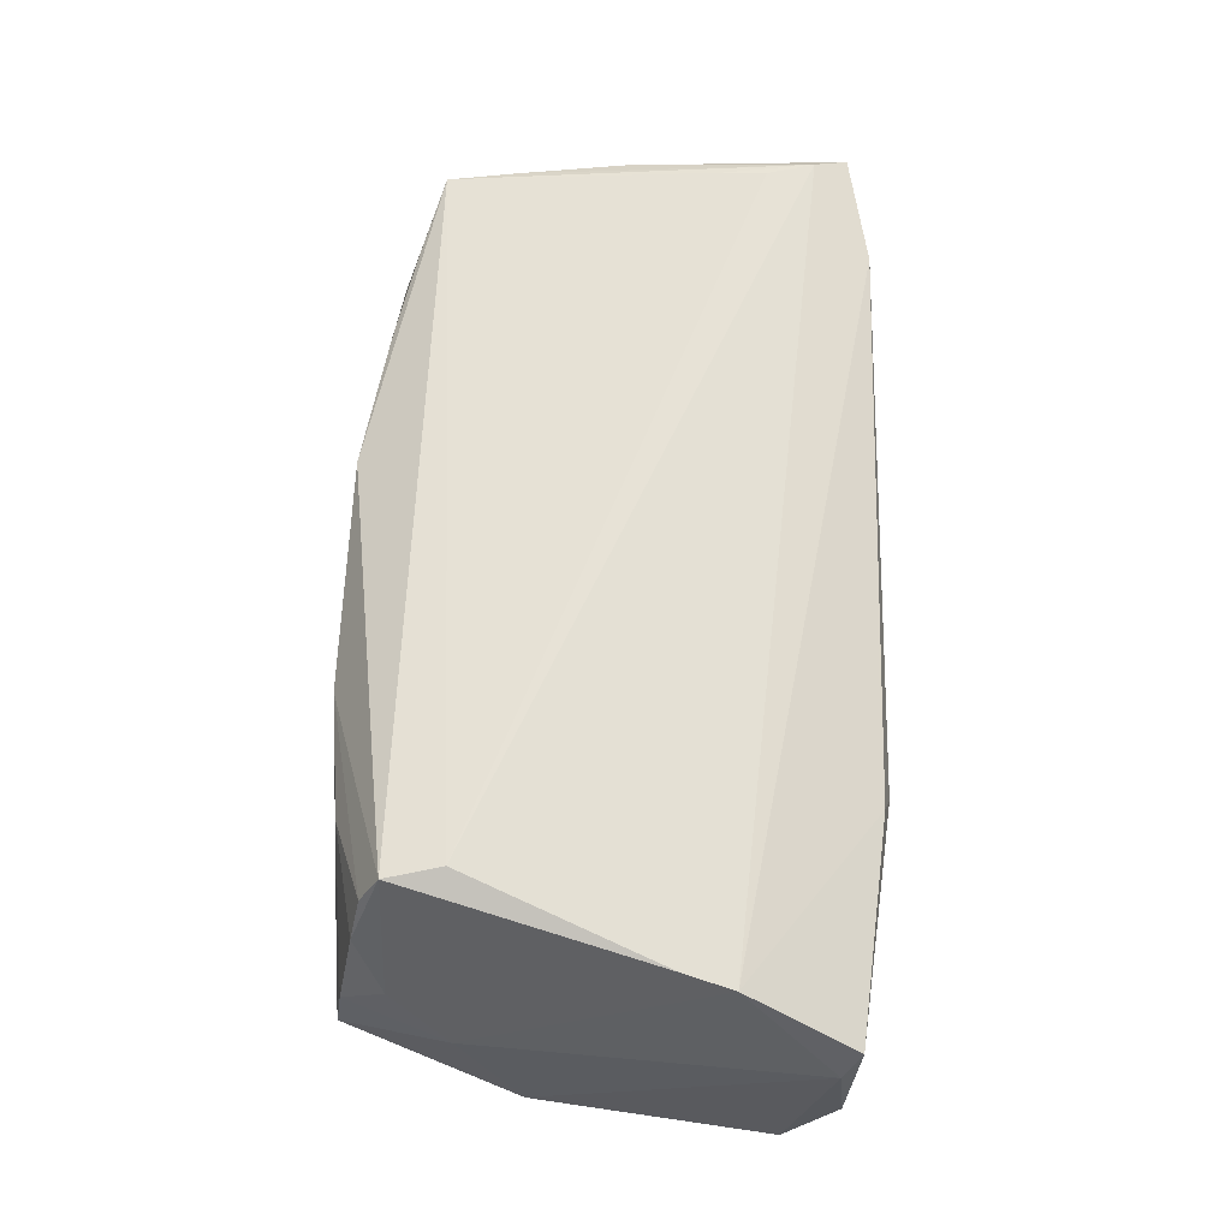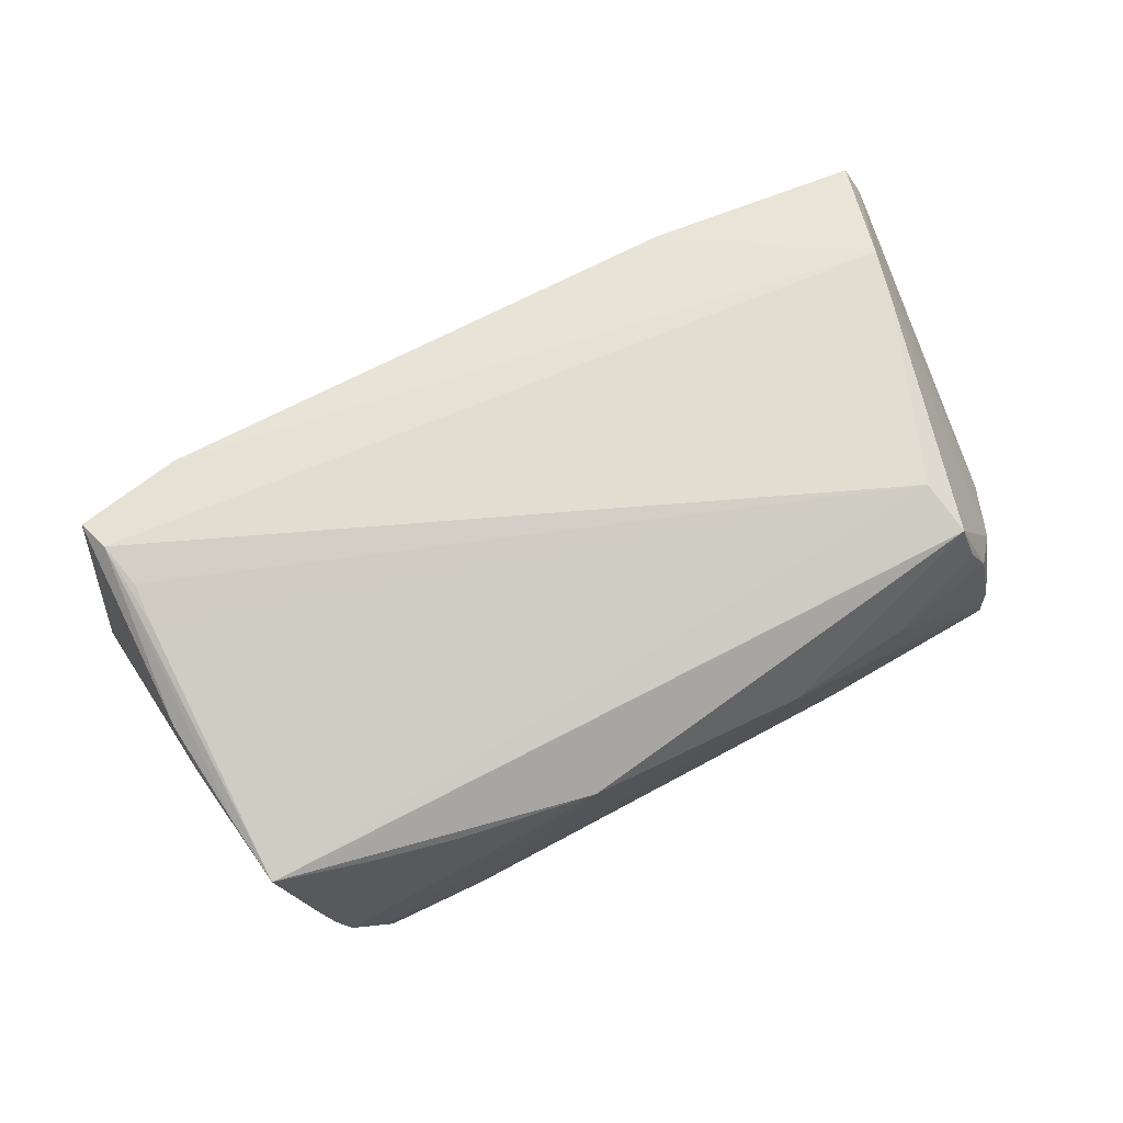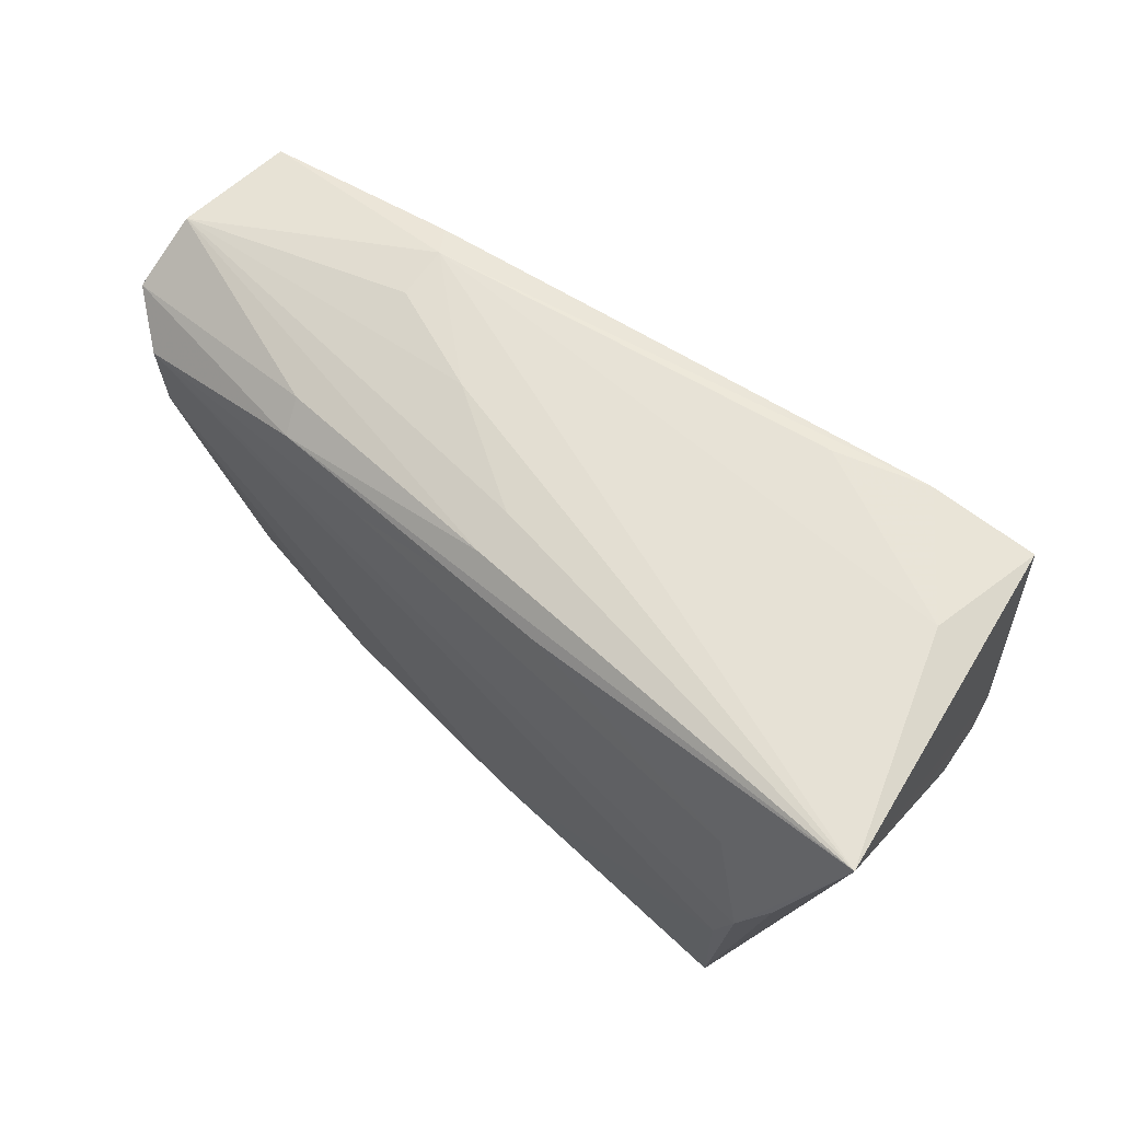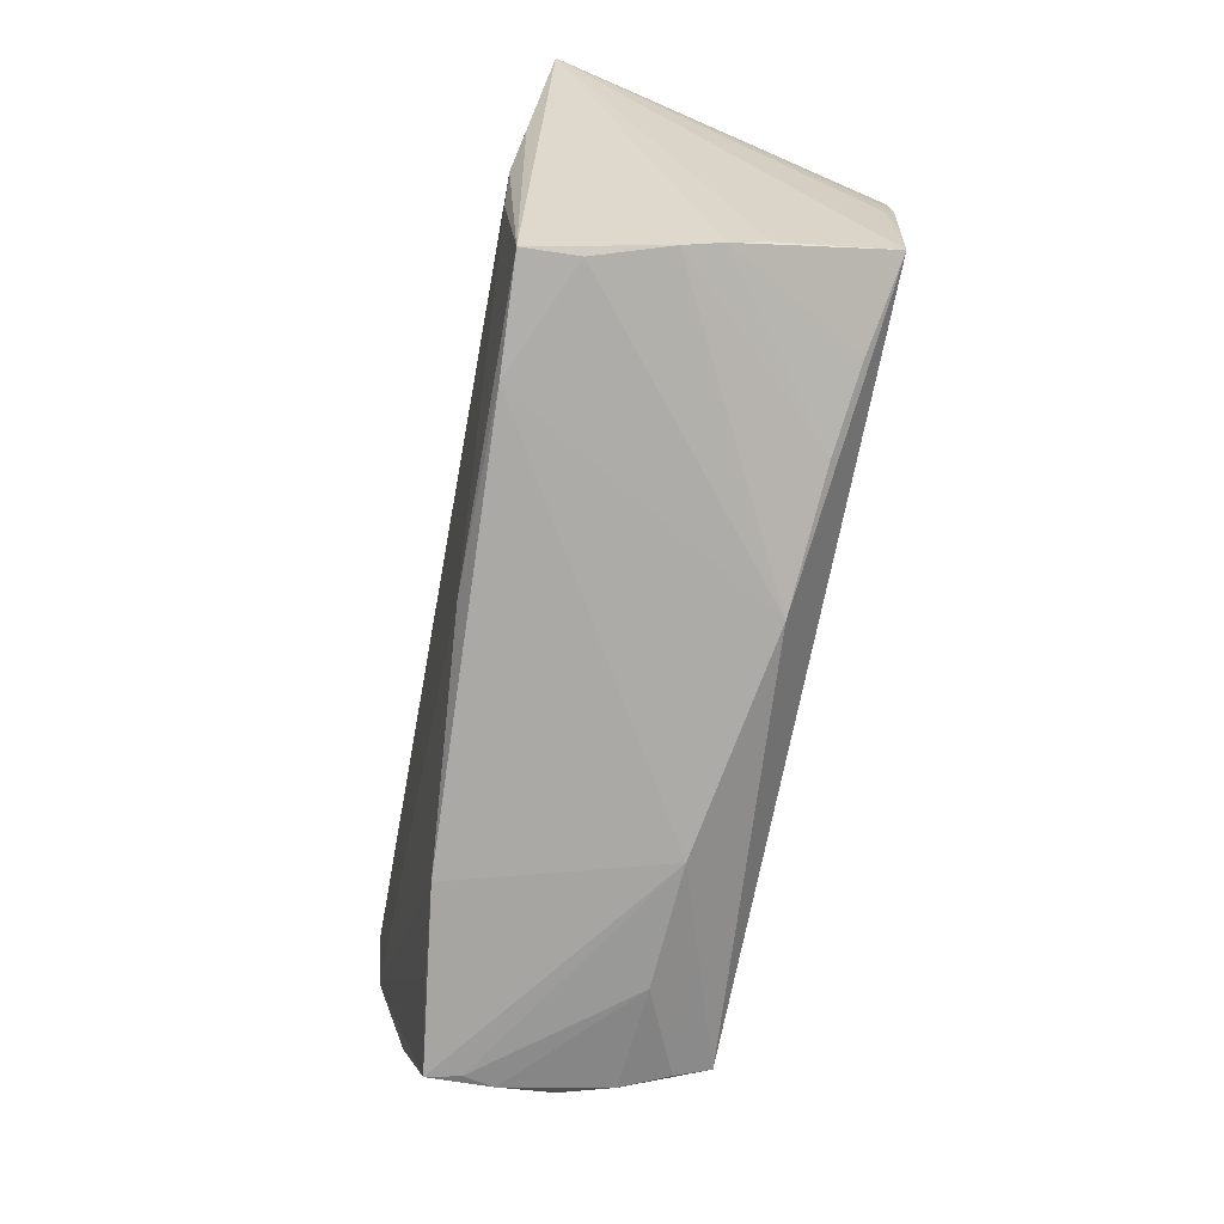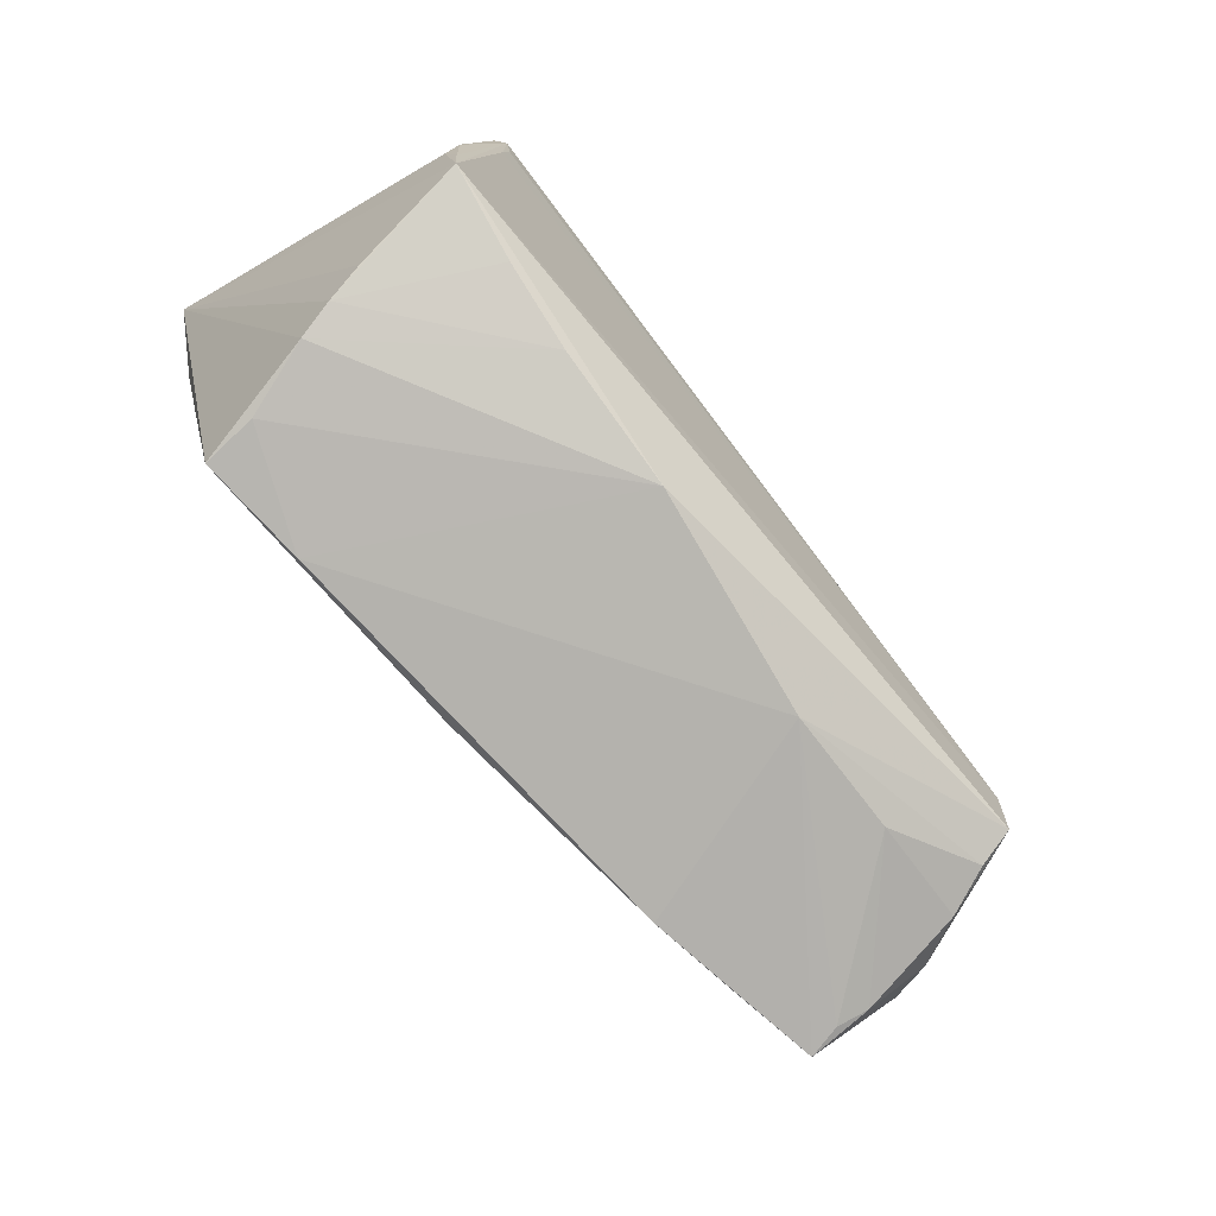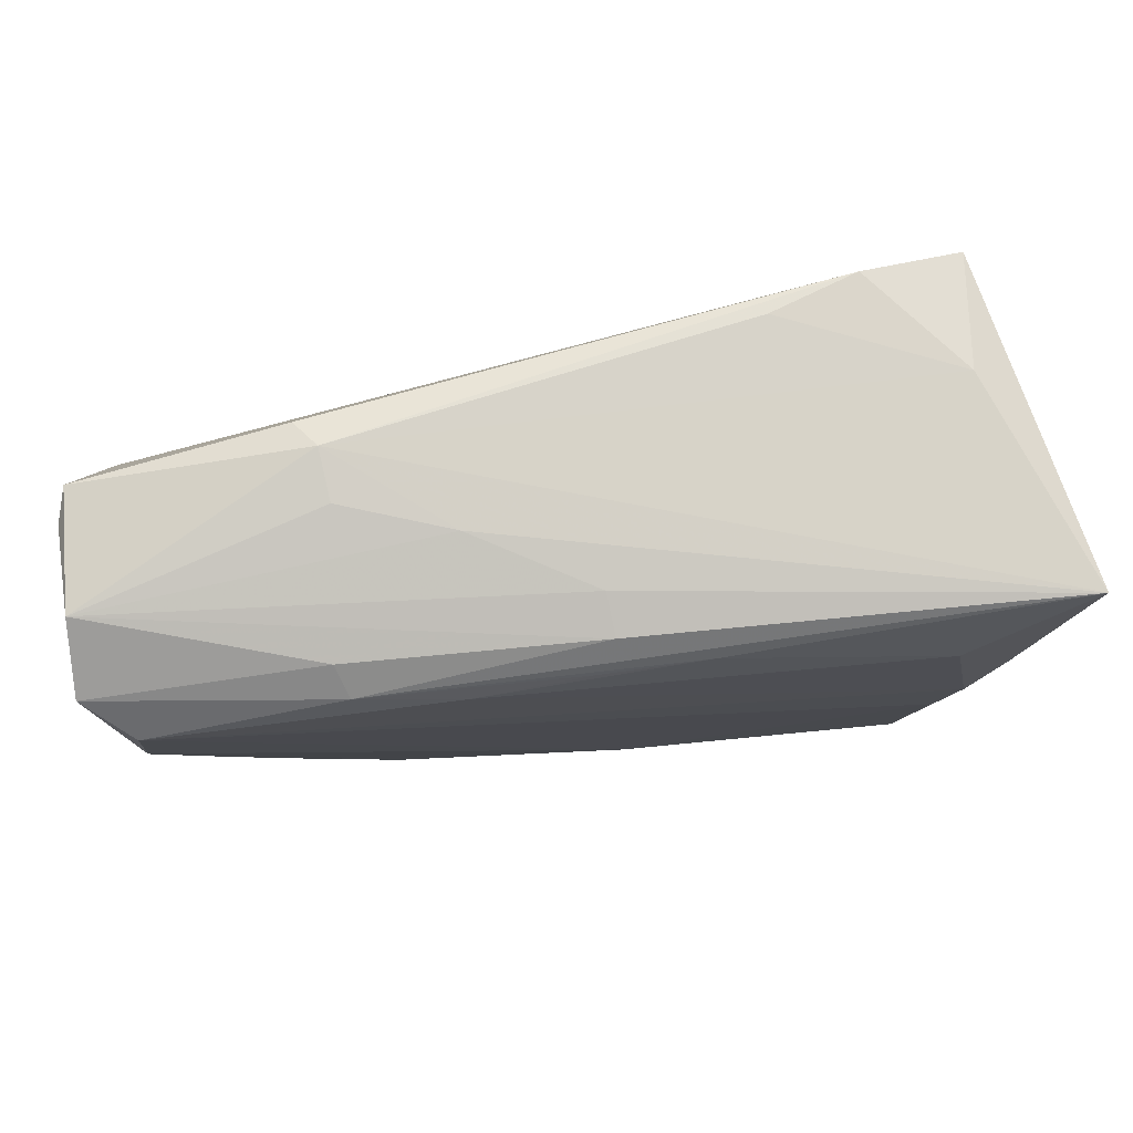
<metadata>
{"format":"obj","ext":"obj","renderer":"f3d","projection":"perspective","resolution":1024,"background":"white","views":[{"elev":62.4,"azim":91.5,"up":"+Z"},{"elev":78.3,"azim":-27.5,"up":"+Z"},{"elev":56.4,"azim":-139.2,"up":"+Y"},{"elev":-75.4,"azim":-103.9,"up":"+Y"},{"elev":-79.5,"azim":-52.3,"up":"+Y"},{"elev":71.6,"azim":170.2,"up":"+Y"}]}
</metadata>
<code>
v -0.0114 -0.03129 0.01627
v 0.01302 0.02967 -0.003304
v -0.04465 0.01285 -0.02371
v 0.0274 0.03081 0.002179
v -0.0541 -0.00594 0.01823
v -0.00278 0.02498 -0.01792
v -0.05265 0.00435 -0.02323
v 0.05968 0.02616 0.006729
v -0.05082 0.01201 0.02302
v 0.03783 -0.03111 -0.01195
v 0.06076 0.02071 -0.01343
v -0.04717 -0.03051 -0.004449
v -0.04949 -0.0273 0.004884
v 0.04848 -0.03111 -0.005326
v -0.05412 -1.58e-05 0.01999
v 0.05569 0.004174 -0.01672
v -0.04845 -0.02915 0.0001809
v -0.02899 -0.02835 0.01671
v -0.01442 0.02142 -0.0213
v -0.05059 0.02885 0.006613
v -0.04499 -0.01194 -0.02332
v 0.04418 -0.02397 0.02296
v -0.05318 0.02769 0.02266
v 0.05484 0.01569 -0.01802
v -0.0001119 0.02061 -0.02067
v -0.04309 -0.03145 -0.02071
v 0.04935 -0.03026 -0.001366
v 0.0289 0.02097 -0.01878
v -0.05172 -0.02272 0.01936
v -0.03946 0.03033 0.02104
v 0.01739 -0.0321 0.01264
v 0.02627 -0.0321 -0.01387
v 0.04951 -0.03139 -0.009586
v -0.005003 -0.02994 -0.01827
v 0.04724 -0.02783 0.0123
v -0.04376 -0.03144 -0.01375
v 0.05391 0.01443 0.01796
v -0.03998 -0.0259 0.01768
v 0.05125 -0.02428 0.006037
v 0.05749 -0.009077 -0.01206
v -0.0274 0.03086 0.01718
v 0.01523 0.01814 -0.02035
v 0.04282 -0.01681 0.02384
v 0.05819 0.02833 0.01076
v 0.03343 -0.03055 0.01258
v 0.05977 0.02725 -0.005078
v -0.05042 0.01755 0.02359
v -0.06076 0.02489 -0.0222
v 0.05237 0.008281 0.01907
v 0.05492 -0.01697 0.0002682
v -0.04816 -0.004371 -0.02384
v -0.02914 -0.0321 -0.01924
v 0.03049 0.03113 0.0129
v 0.03015 0.02435 -0.01522
v 0.04489 -0.02652 0.01825
v -0.05276 -0.01408 0.01956
v -0.002483 0.02714 -0.01262
v -0.05175 0.02351 0.02384
v 0.02784 0.0321 0.009037
f 30 37 53
f 53 37 44
f 48 2 57
f 11 24 28
f 28 54 11
f 46 57 2
f 11 54 46
f 48 23 20
f 20 23 30
f 30 41 20
f 15 23 48
f 12 26 36
f 48 26 12
f 12 17 48
f 7 26 48
f 48 51 7
f 7 51 26
f 26 51 21
f 21 51 24
f 26 21 34
f 34 21 24
f 14 31 33
f 31 32 33
f 52 32 31
f 36 26 52
f 26 34 52
f 52 34 32
f 48 57 6
f 6 28 48
f 54 28 6
f 6 46 54
f 57 46 6
f 3 51 48
f 59 53 44
f 44 46 59
f 59 20 41
f 30 53 59
f 59 41 30
f 59 2 48
f 48 20 59
f 5 15 48
f 56 15 5
f 48 29 5
f 5 29 56
f 58 47 43
f 23 15 58
f 58 37 30
f 30 23 58
f 58 15 56
f 56 29 58
f 48 17 13
f 13 29 48
f 17 29 13
f 1 12 36
f 36 52 1
f 1 52 31
f 45 31 14
f 16 34 24
f 32 34 16
f 16 24 11
f 44 37 8
f 37 50 8
f 11 46 8
f 8 46 44
f 43 29 22
f 29 1 22
f 22 1 31
f 42 28 24
f 24 51 42
f 51 3 42
f 4 46 2
f 2 59 4
f 4 59 46
f 47 58 9
f 9 58 29
f 43 47 9
f 9 29 43
f 18 1 29
f 17 12 18
f 12 1 18
f 10 33 32
f 32 16 10
f 10 16 33
f 40 16 11
f 33 16 40
f 11 8 40
f 40 8 50
f 40 50 33
f 48 28 19
f 19 3 48
f 19 42 3
f 38 29 17
f 17 18 38
f 38 18 29
f 22 39 49
f 43 22 49
f 49 50 37
f 49 39 50
f 49 58 43
f 37 58 49
f 33 50 27
f 50 39 27
f 14 33 27
f 27 45 14
f 28 42 25
f 25 19 28
f 42 19 25
f 35 39 22
f 35 27 39
f 45 27 35
f 45 35 55
f 55 35 22
f 31 45 55
f 55 22 31

</code>
